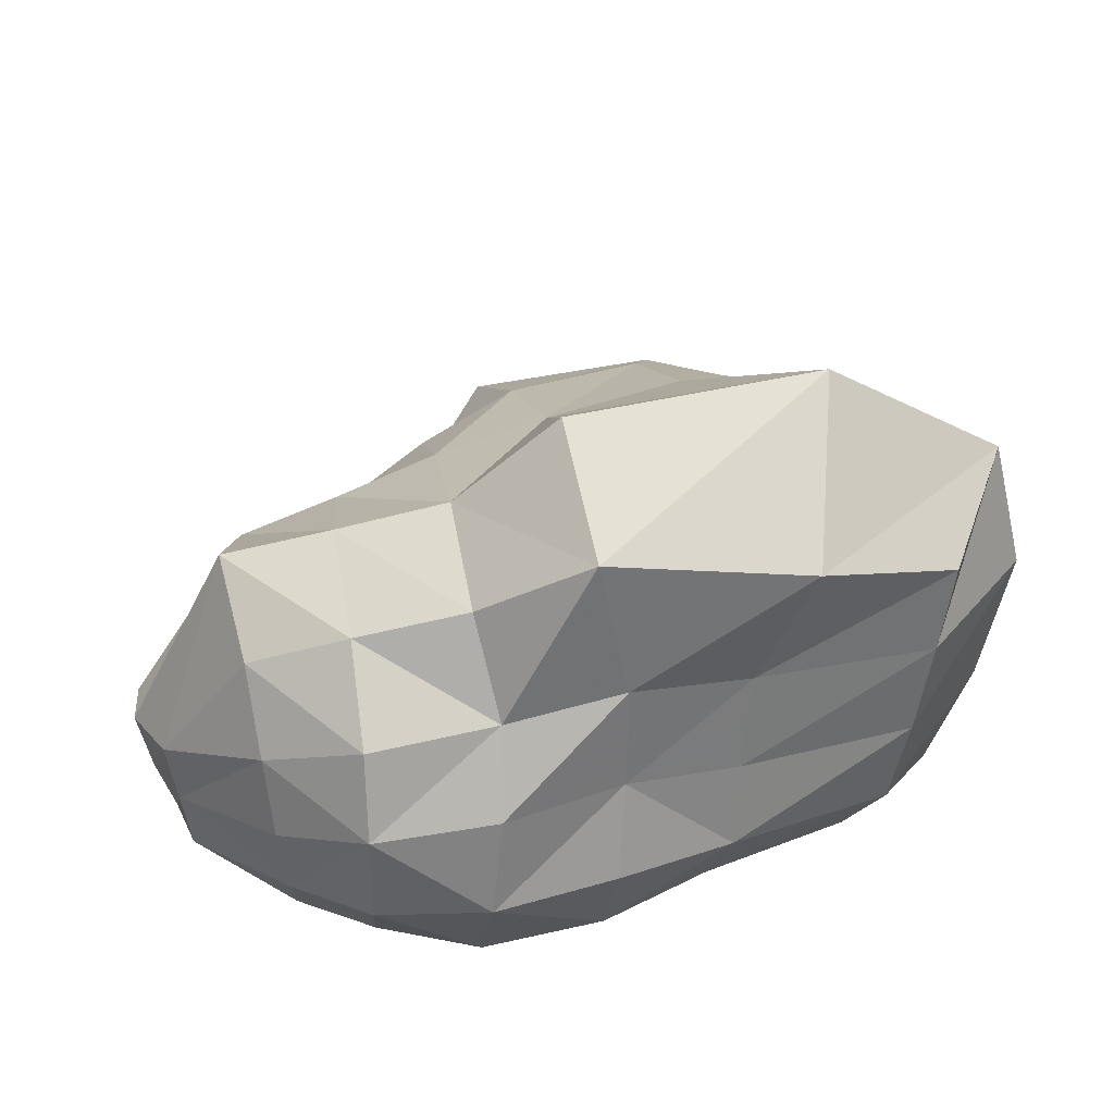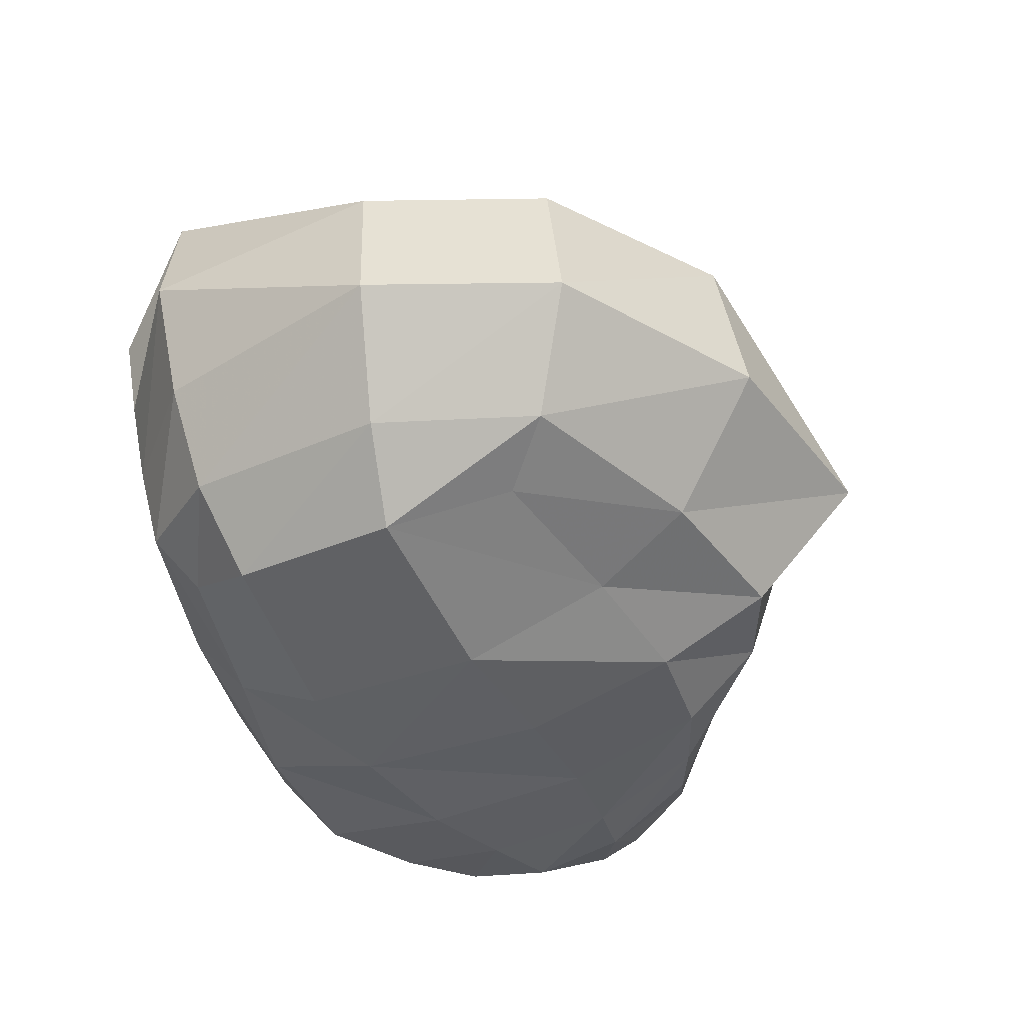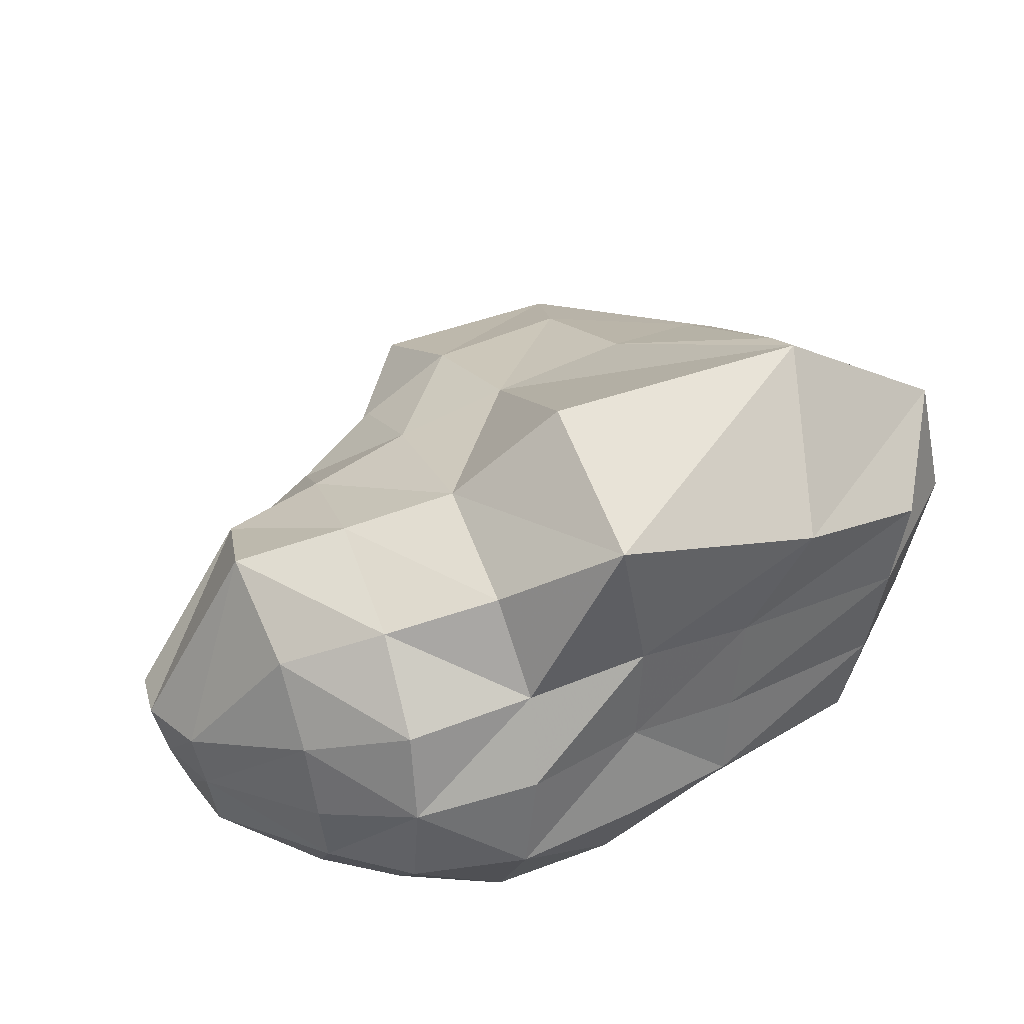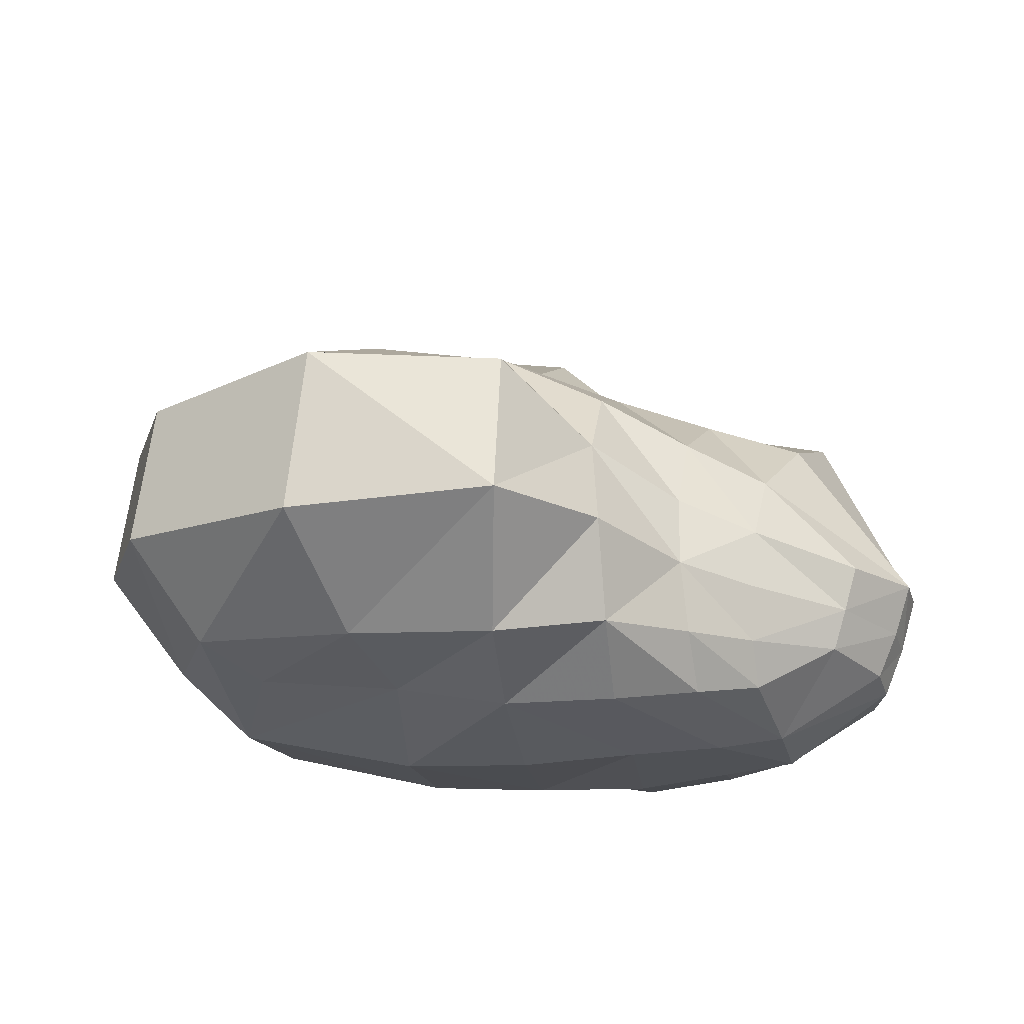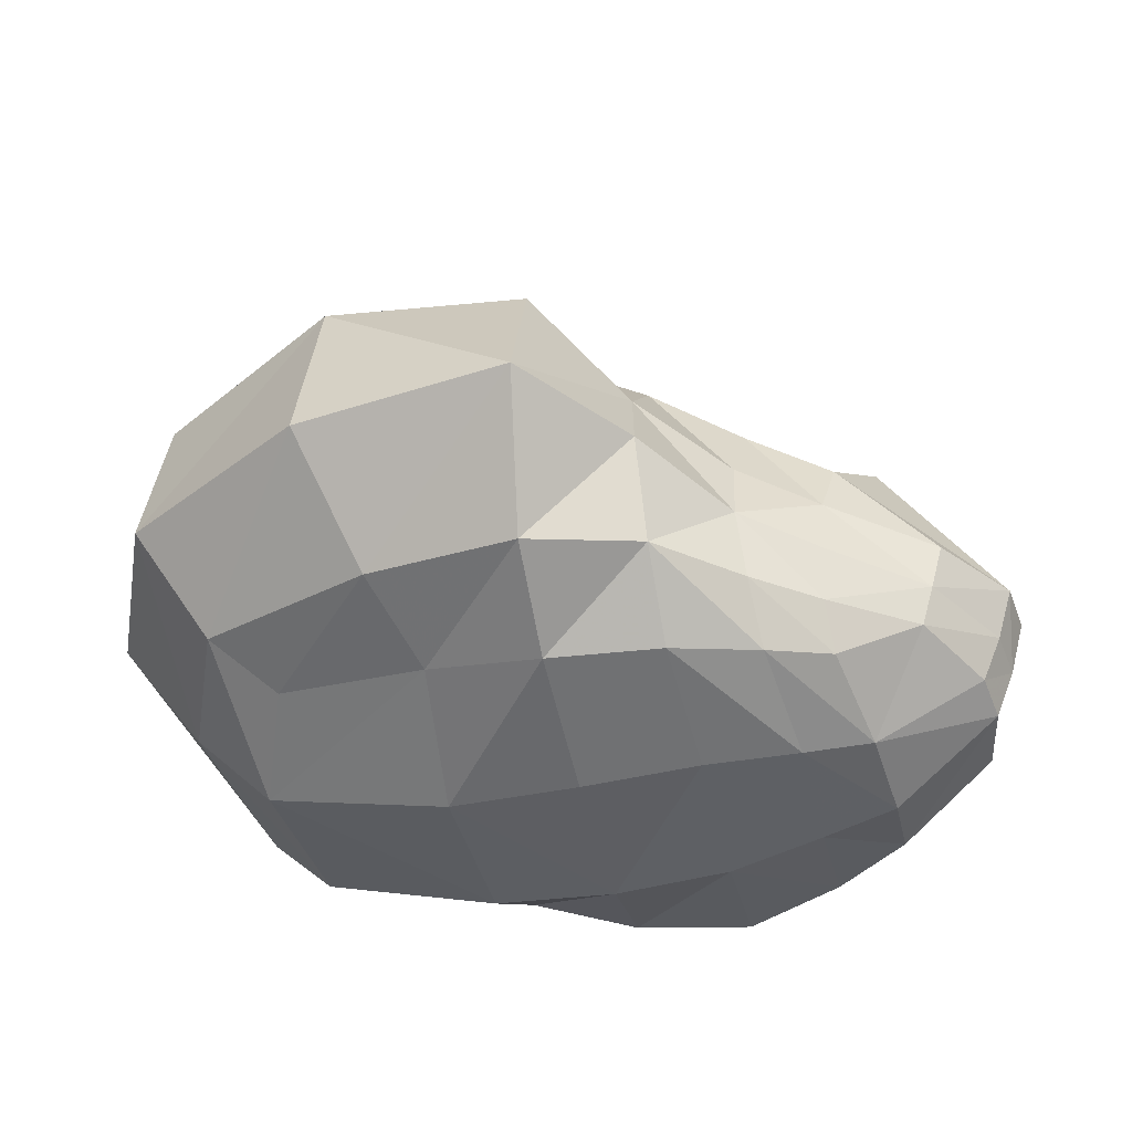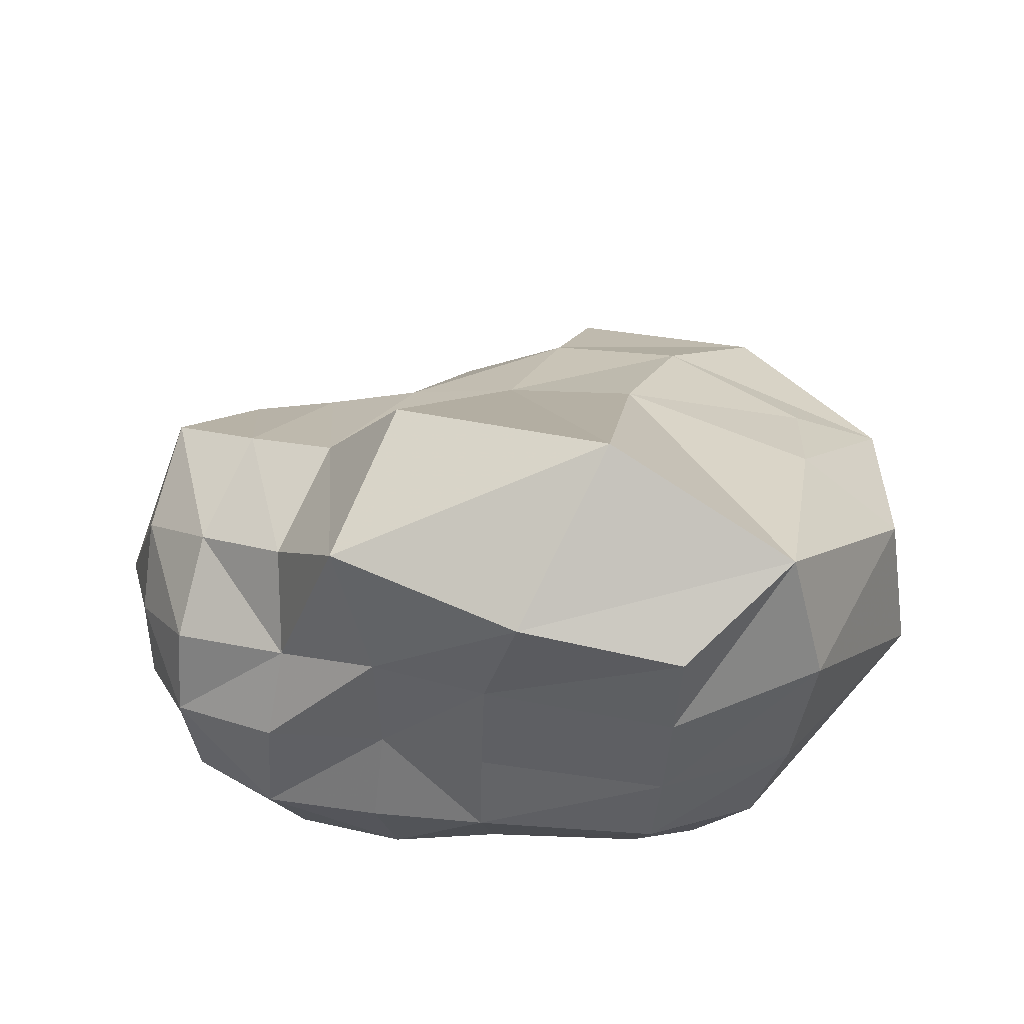
<metadata>
{"format":"obj","ext":"obj","renderer":"f3d","projection":"perspective","resolution":1024,"background":"white","views":[{"elev":26.7,"azim":168.3,"up":"+Y"},{"elev":-40.9,"azim":-64.9,"up":"+Y"},{"elev":32.4,"azim":157.1,"up":"+Y"},{"elev":-16.9,"azim":7.2,"up":"+Y"},{"elev":-40.9,"azim":12.0,"up":"+Y"},{"elev":35.0,"azim":-157.5,"up":"+Y"}]}
</metadata>
<code>
g default
v -6.158 -4.18 3.287
v 4.634 -5.213 4.304
v -7.067 5.223 3.824
v 4.362 4.084 4.205
v -7.832 5.257 -9.412
v 5.013 4.89 -8.463
v -5.83 -3.821 -7.103
v 4.89 -5.844 -8.226
v 11.52 -2.059 1.554
v 9.237 1.778 2.472
v 12.75 -2.518 -4.035
v 10.81 2.763 -6.157
v 8.818 -4.576 2.357
v 9.732 -5.425 -5.531
v 4.652 -0.3905 -10.43
v -7.153 0.06876 -8.666
v 4.496 -0.628 7.494
v -9.578 -0.4539 6.395
v 8.757 -1.69 3.376
v 10.35 -1.82 -7.589
v -4.145 -0.6877 9.805
v 1.93 -0.5744 10.73
v -1.963 0.108 -9.716
v 1.202 -0.02481 -9.76
v 13.11 -2.331 -0.6843
v 13.34 -2.554 -2.027
v -10.06 -0.04827 -5.763
v -11.66 -0.2307 1.239
v 9.465 -5.622 -0.3182
v 9.735 -5.912 -3.045
v 9.946 -3.967 -6.97
v 10.6 0.448 -7.366
v 8.095 -0.9654 -9.817
v 11.14 4.646 -3.329
v 10.29 3.49 0.1565
v 8.884 0.05321 3.089
v 8.708 -3.306 3.118
v 6.676 -1.261 4.74
v 1.474 -5.369 4.734
v 1.444 5.259 4.95
v 2.169 6.982 -10.6
v 1.459 -5.243 -8.505
v -9.126 3.779 5.78
v 4.228 2.004 6.145
v -9.911 7.322 -6.409
v 4.98 6.396 -4.943
v -6.72 -2.355 -8.18
v 4.907 -3.279 -10.25
v -7.338 -5.237 0.003888
v 4.872 -6.138 0.3449
v 12.45 -4.031 -3.996
v 11.88 -0.7709 1.615
v 11.15 -3.251 1.453
v 6.899 2.856 3.195
v 13.09 -0.9422 -3.943
v 8.098 3.957 -7.534
v 7.041 -4.855 3.254
v 7.67 -5.689 -6.906
v 4.852 -6.354 -4.491
v -6.986 -5.018 -4.809
v 4.492 2.091 -9.593
v -7.513 2.749 -9.092
v 4.592 5.431 0.298
v -8.326 6.2 0.2312
v 4.591 -3.384 6.44
v -7.728 -3.28 4.878
v -1.59 -4.353 -8.001
v -3.562 6.286 -10.95
v -2.485 5.821 4.988
v -1.846 -4.718 4.134
v -3.782 4.297 8.876
v 1.511 -3.938 7.841
v 1.862 3.87 8.746
v -4.716 10.33 -7.172
v 1.273 6.285 0.3486
v 2.164 9.088 -6.038
v -1.876 -2.367 -9.642
v 1.223 3.004 -10.14
v 1.422 -2.805 -10.05
v -2.154 -6.291 0.1044
v 1.447 -6.236 -5.104
v 1.542 -6.398 0.405
v 13.58 -0.8624 -0.5198
v 12.79 -3.931 -2.084
v 13.78 -0.9842 -1.948
v -10.84 3.657 -6.213
v -9.422 -3.263 0.5211
v -11.13 3.985 0.8499
v 7.593 -6.098 -3.728
v 8.096 1.536 -9.4
v 7.498 4.42 0.1855
v 6.862 -3.293 4.446
v 6.639 0.8329 4.154
v 8.066 5.519 -4.194
v 7.974 -3.743 -9.069
v 7.537 -5.933 0.06285
v -8.92 -3.014 -5.282
v 12.55 -3.64 -0.7847
v -2.064 -6.084 -5.106
v -2.164 2.937 -9.967
v -2.68 7.163 0.22
v -2.782 -3.69 7.038
g pRock
f 1 70 102 66
f 3 69 101 64
f 5 68 100 62
f 7 67 99 60
f 7 60 97 47
f 2 50 96 57
f 8 48 95 58
f 6 46 94 56
f 4 44 93 54
f 37 53 9 19
f 13 37 92 57
f 10 36 52
f 10 35 91 54
f 55 12 34 85
f 32 55 11 20
f 12 32 90 56
f 14 31 51
f 14 30 89 58
f 53 13 29 98
f 18 28 87 66
f 16 27 86 62
f 11 26 84 51
f 9 25 83 52
f 15 24 78 61
f 16 23 77 47
f 17 22 72 65
f 18 21 71 43
f 40 69 71 73
f 71 21 22 73
f 43 71 69 3
f 65 72 39 2
f 44 73 22 17
f 40 73 44 4
f 41 68 74 76
f 45 74 68 5
f 63 75 40 4
f 46 76 75 63
f 41 76 46 6
f 42 67 77 79
f 77 23 24 79
f 47 77 67 7
f 61 78 41 6
f 48 79 24 15
f 42 79 48 8
f 39 70 80 82
f 49 80 70 1
f 59 81 42 8
f 50 82 81 59
f 39 82 50 2
f 83 25 26 85
f 55 85 26 11
f 45 86 88 64
f 86 27 28 88
f 62 86 45 5
f 66 87 49 1
f 43 88 28 18
f 64 88 43 3
f 29 30 84 98
f 58 89 59 8
f 84 30 14 51
f 11 51 31 20
f 61 90 33 15
f 33 90 32 20
f 56 90 61 6
f 55 32 12
f 85 34 35 83
f 54 91 63 4
f 83 35 10 52
f 9 52 36 19
f 65 92 38 17
f 38 92 37 19
f 57 92 65 2
f 13 53 37
f 36 93 38 19
f 38 93 44 17
f 54 93 36 10
f 35 34 94 91
f 91 94 46 63
f 56 94 34 12
f 31 95 33 20
f 33 95 48 15
f 58 95 31 14
f 30 29 96 89
f 89 96 50 59
f 57 96 29 13
f 28 27 97 87
f 87 97 60 49
f 47 97 27 16
f 26 25 98 84
f 53 98 25 9
f 80 99 81 82
f 81 99 67 42
f 49 60 99 80
f 24 23 100 78
f 78 100 68 41
f 62 100 23 16
f 74 101 75 76
f 75 101 69 40
f 45 64 101 74
f 22 21 102 72
f 72 102 70 39
f 66 102 21 18

</code>
